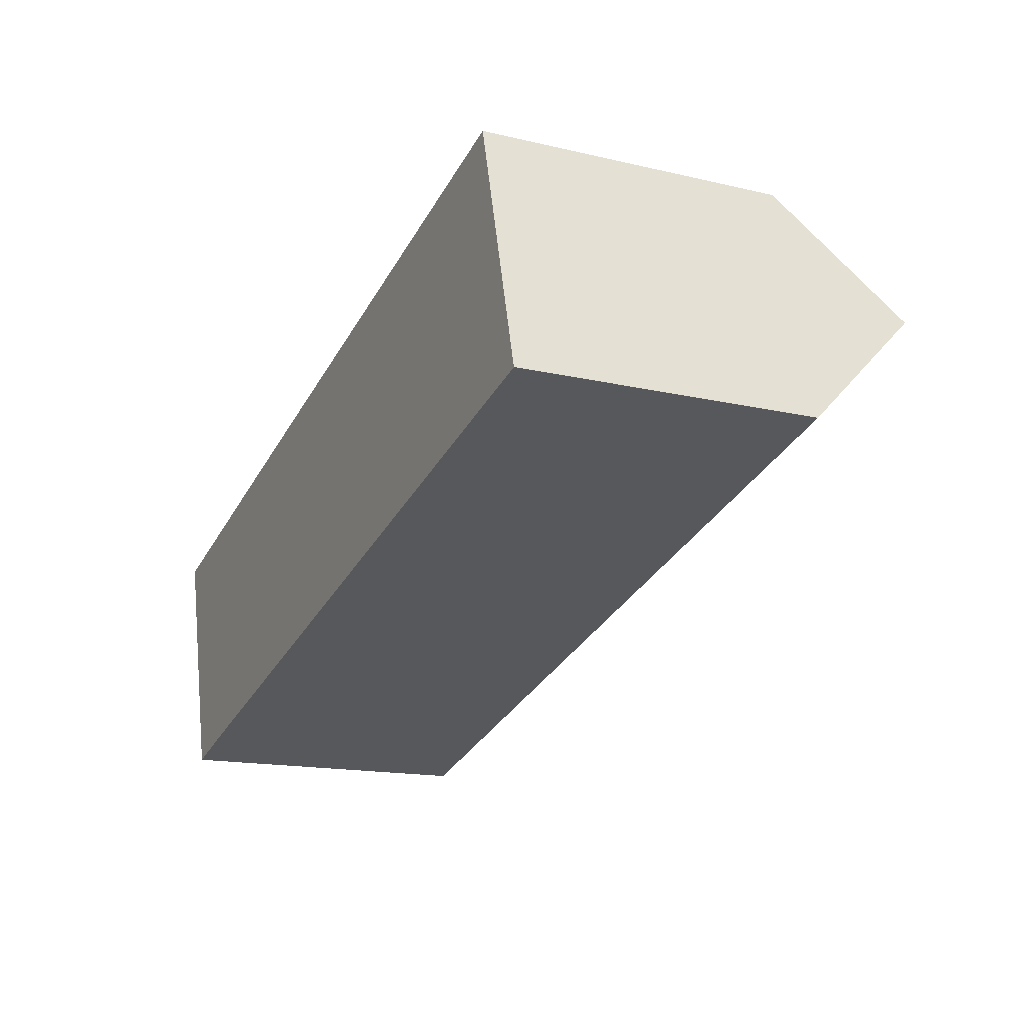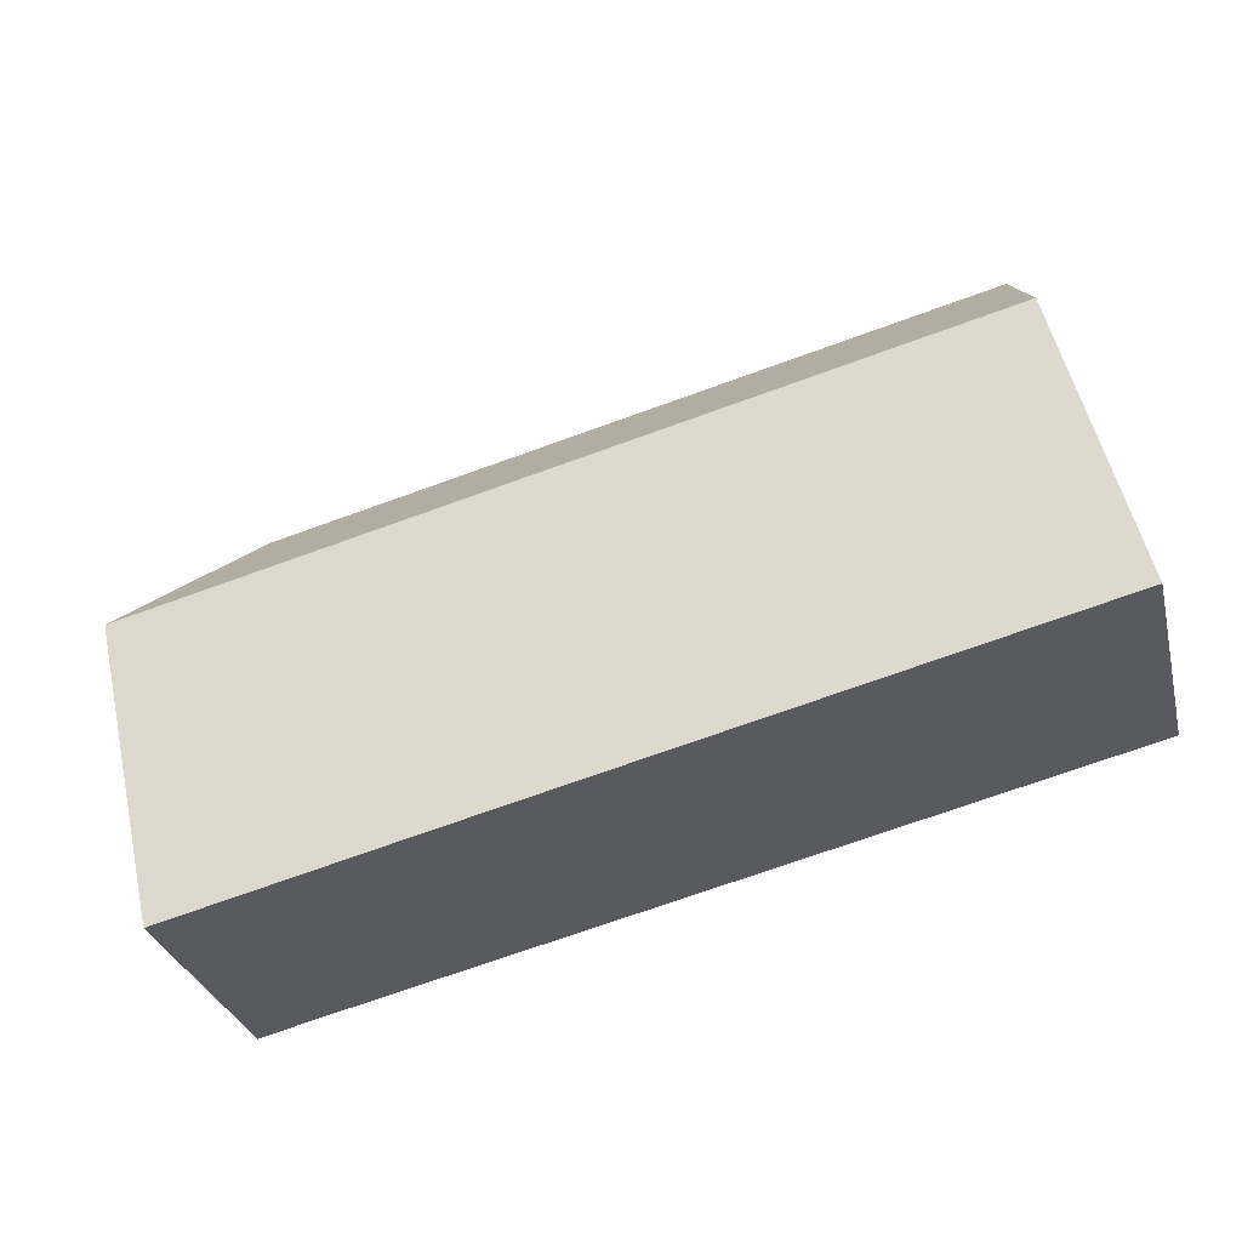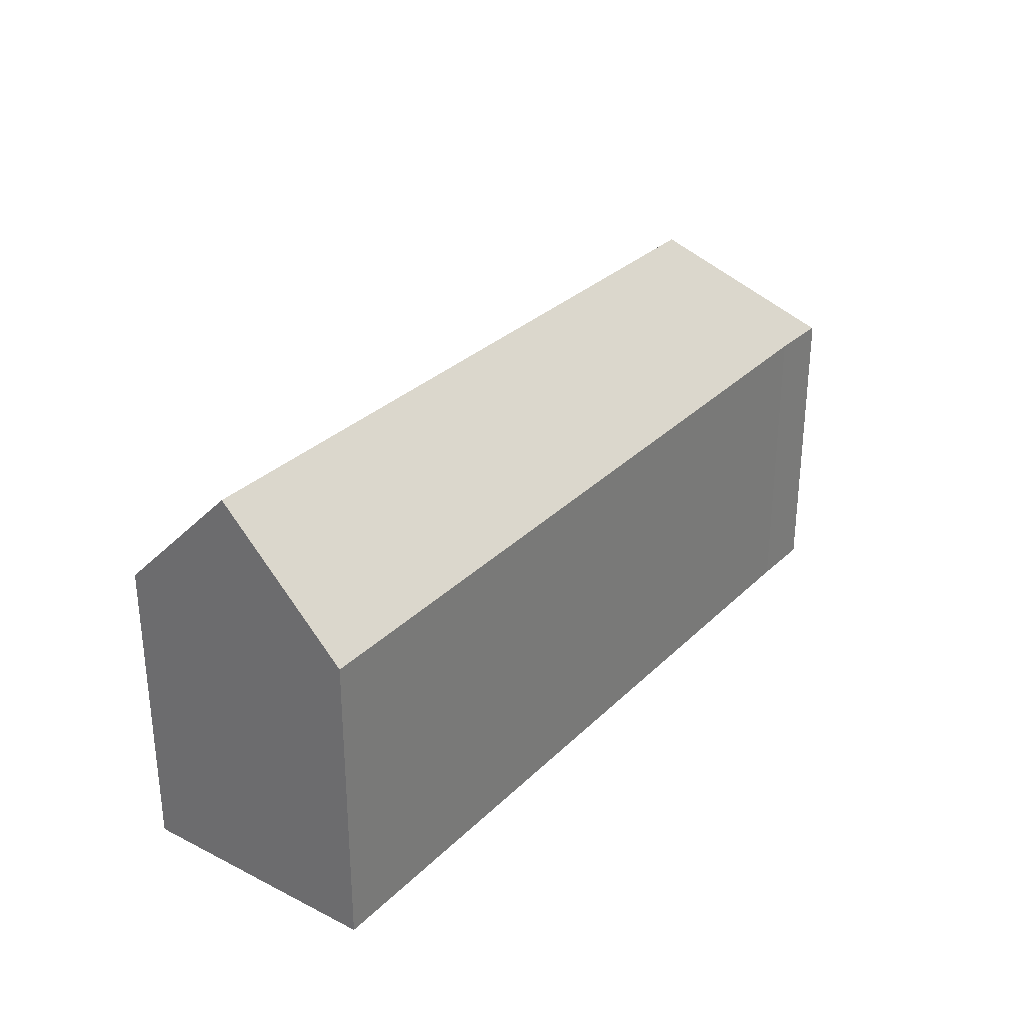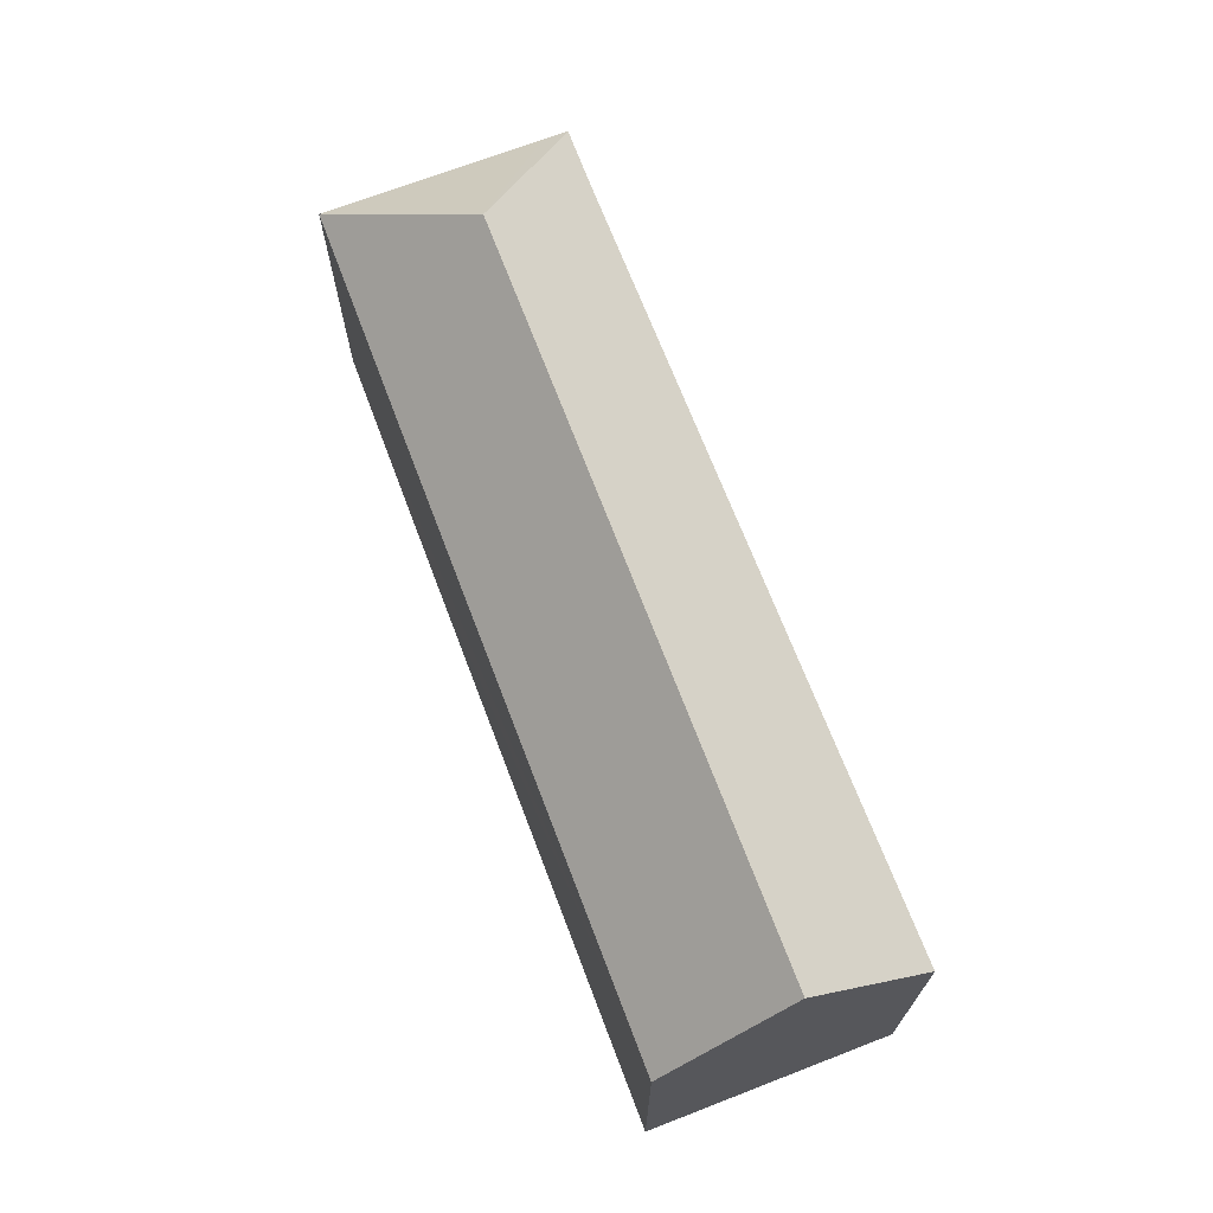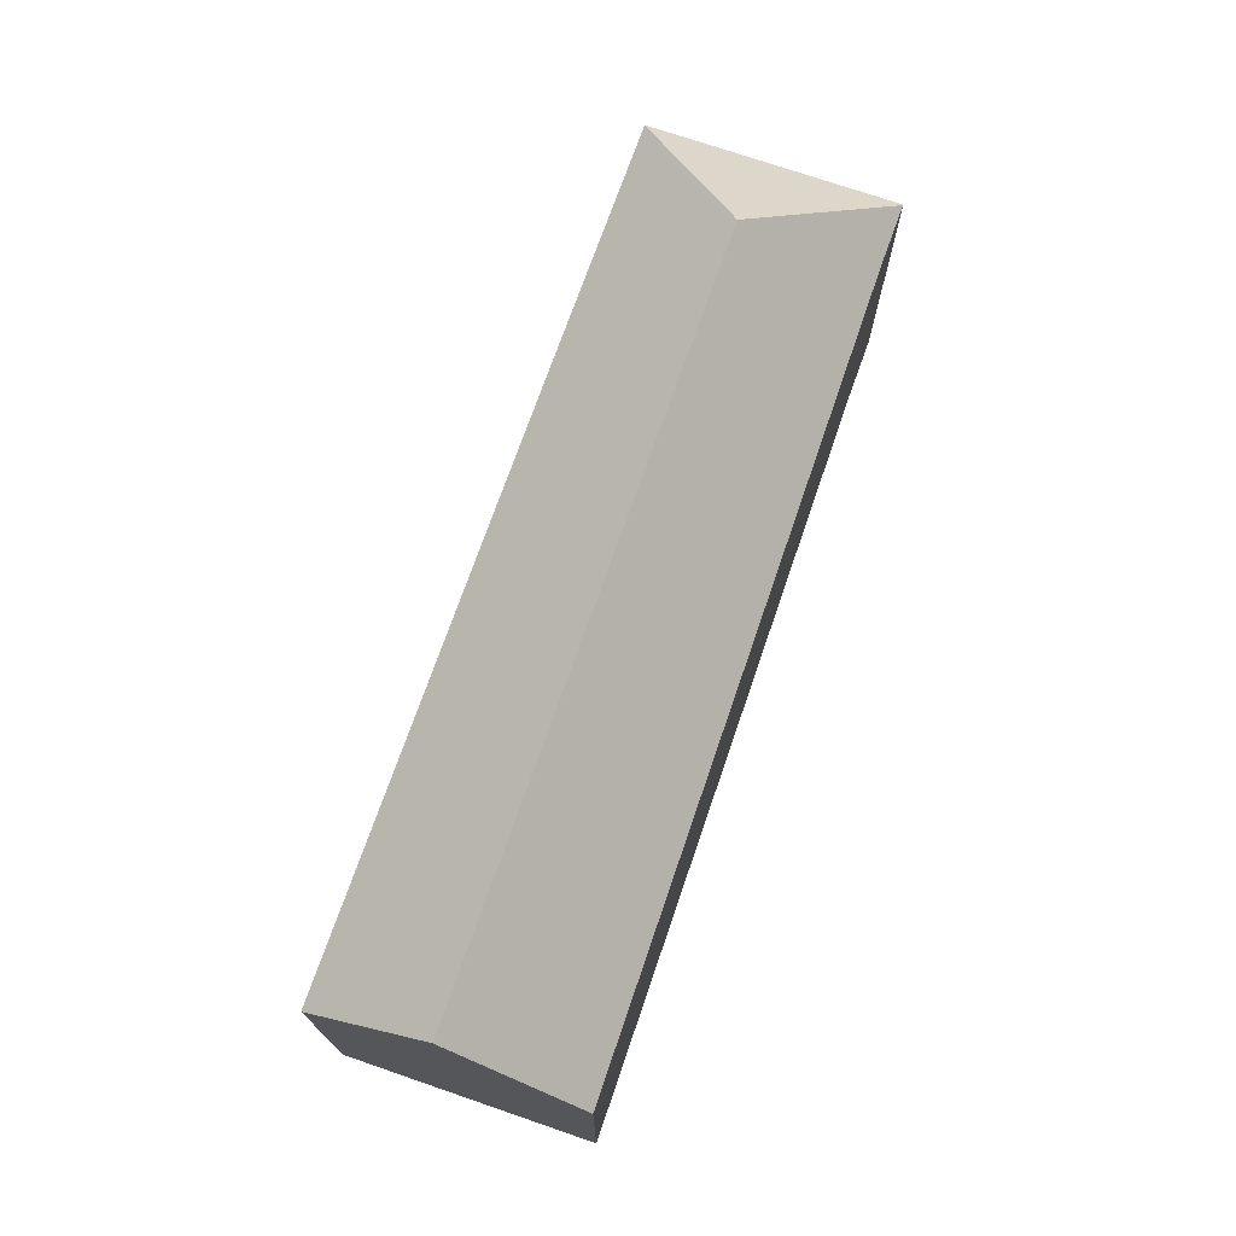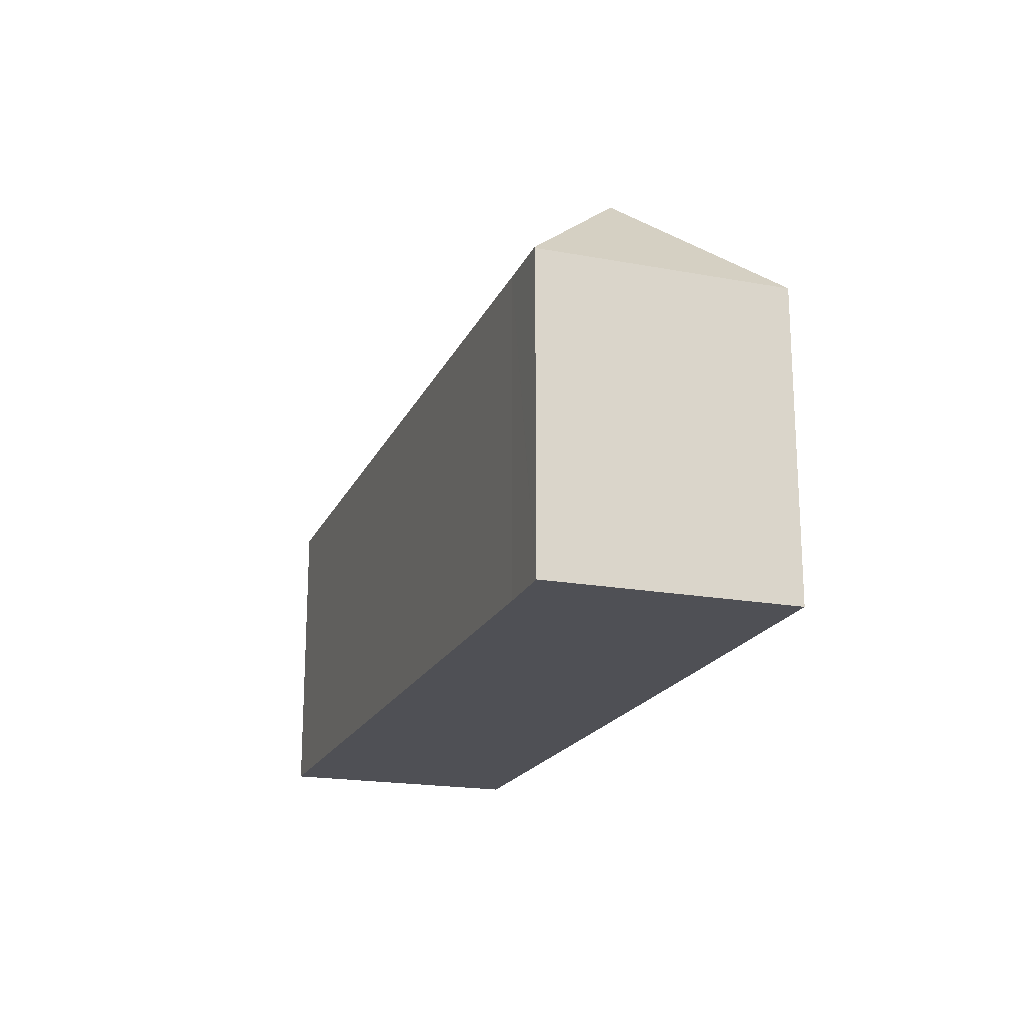
<metadata>
{"format":"obj","ext":"obj","renderer":"f3d","projection":"perspective","resolution":1024,"background":"white","views":[{"elev":-15.7,"azim":64.0,"up":"+Z"},{"elev":55.1,"azim":-12.9,"up":"+Z"},{"elev":30.6,"azim":111.6,"up":"+Y"},{"elev":69.8,"azim":54.3,"up":"+Y"},{"elev":73.0,"azim":94.4,"up":"+Y"},{"elev":-19.3,"azim":-123.6,"up":"+Y"}]}
</metadata>
<code>
v  3.664 12.85 0.986
v  6.389 18.09 -3.712
v  0.023 12.86 0.006
v  9.355 12.84 2.516
v  36.05 18.09 4.193
v  15.91 12.84 4.263
v  34.75 12.87 9.245
v  36.17 12.74 -1.315
v  36.75 15.32 1.509
v  37.4 12.73 -0.997
v  5.266 12.95 -9.327
v  2.695 12.93 -10.04
v  2.369 12.86 -9.044
v  2.631 12.86 -10.05
v  1.659 12.85 -6.339
v  0.418 12.84 -1.611
v  0 12.84 7.859e-16
v  2.631 6.157e-16 -10.05
v  2.695 6.146e-16 -10.04
v  5.266 5.711e-16 -9.327
v  37.4 6.105e-17 -0.997
v  36.17 8.052e-17 -1.315
v  0.418 9.865e-17 -1.611
v  0 0 0
v  2.369 5.538e-16 -9.044
v  1.659 3.882e-16 -6.339
v  0.023 -3.674e-19 0.006
v  3.664 -6.038e-17 0.986
v  9.355 -1.541e-16 2.516
v  15.91 -2.61e-16 4.263
v  34.75 -5.661e-16 9.245
v  36.05 -2.567e-16 4.193
v  36.75 -9.24e-17 1.509
g defaultobject
f 1 2 3
f 2 1 4
f 2 4 5
f 5 4 6
f 5 6 7
f 8 9 10
f 9 8 5
f 5 8 2
f 2 8 11
f 2 11 12
f 13 12 14
f 12 13 2
f 2 13 15
f 2 15 16
f 2 16 17
f 2 17 3
f 11 14 12
f 14 11 18
f 18 11 19
f 19 11 20
f 21 8 10
f 8 21 11
f 11 21 20
f 20 21 22
f 18 13 14
f 13 18 15
f 15 18 16
f 16 18 17
f 17 18 23
f 17 23 24
f 23 18 25
f 23 25 26
f 17 1 3
f 1 17 24
f 1 24 4
f 4 24 6
f 6 24 7
f 7 24 27
f 7 27 28
f 7 28 29
f 7 29 30
f 7 30 31
f 7 9 5
f 9 7 31
f 9 31 10
f 10 31 21
f 21 31 32
f 21 32 33
f 30 32 31
f 32 30 33
f 33 30 21
f 21 30 22
f 22 30 20
f 20 30 29
f 20 29 28
f 20 28 27
f 20 27 19
f 19 27 24
f 19 24 23
f 19 23 26
f 19 26 25
f 19 25 18

</code>
